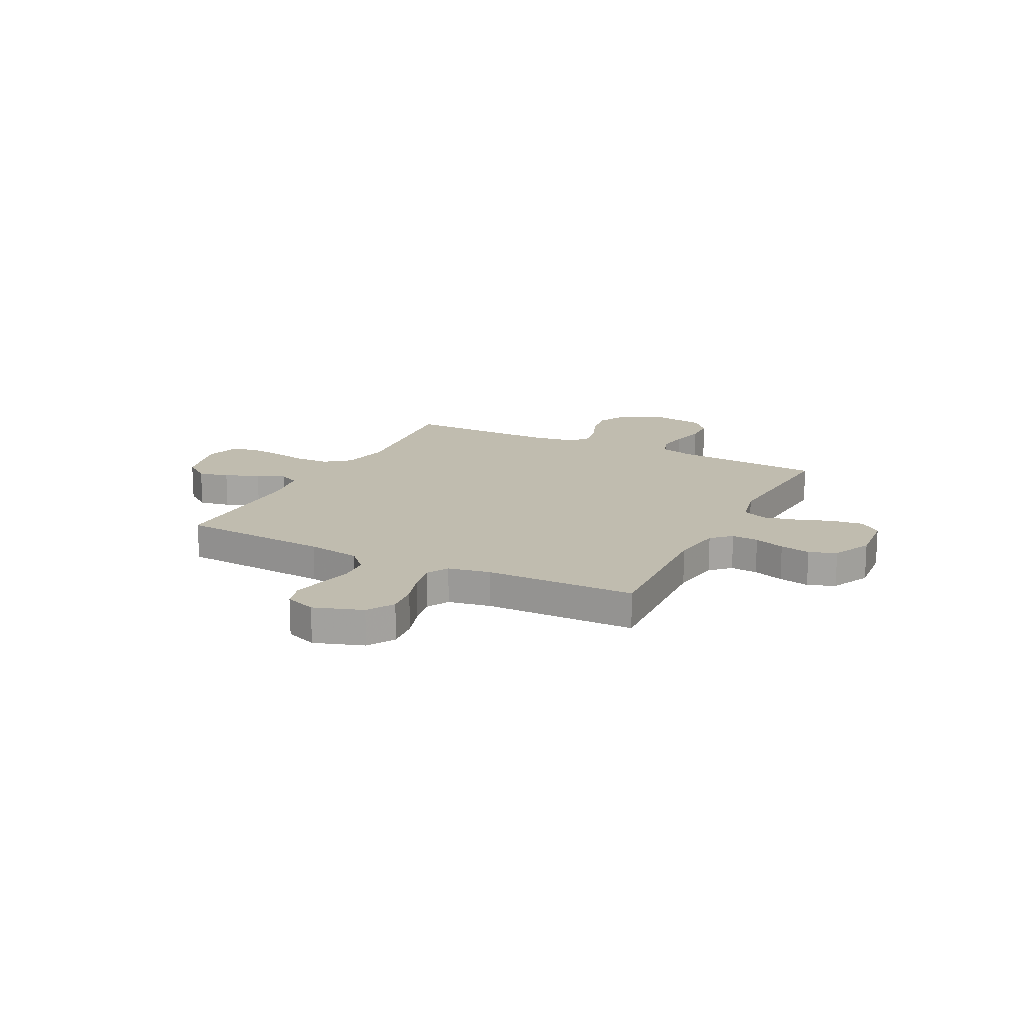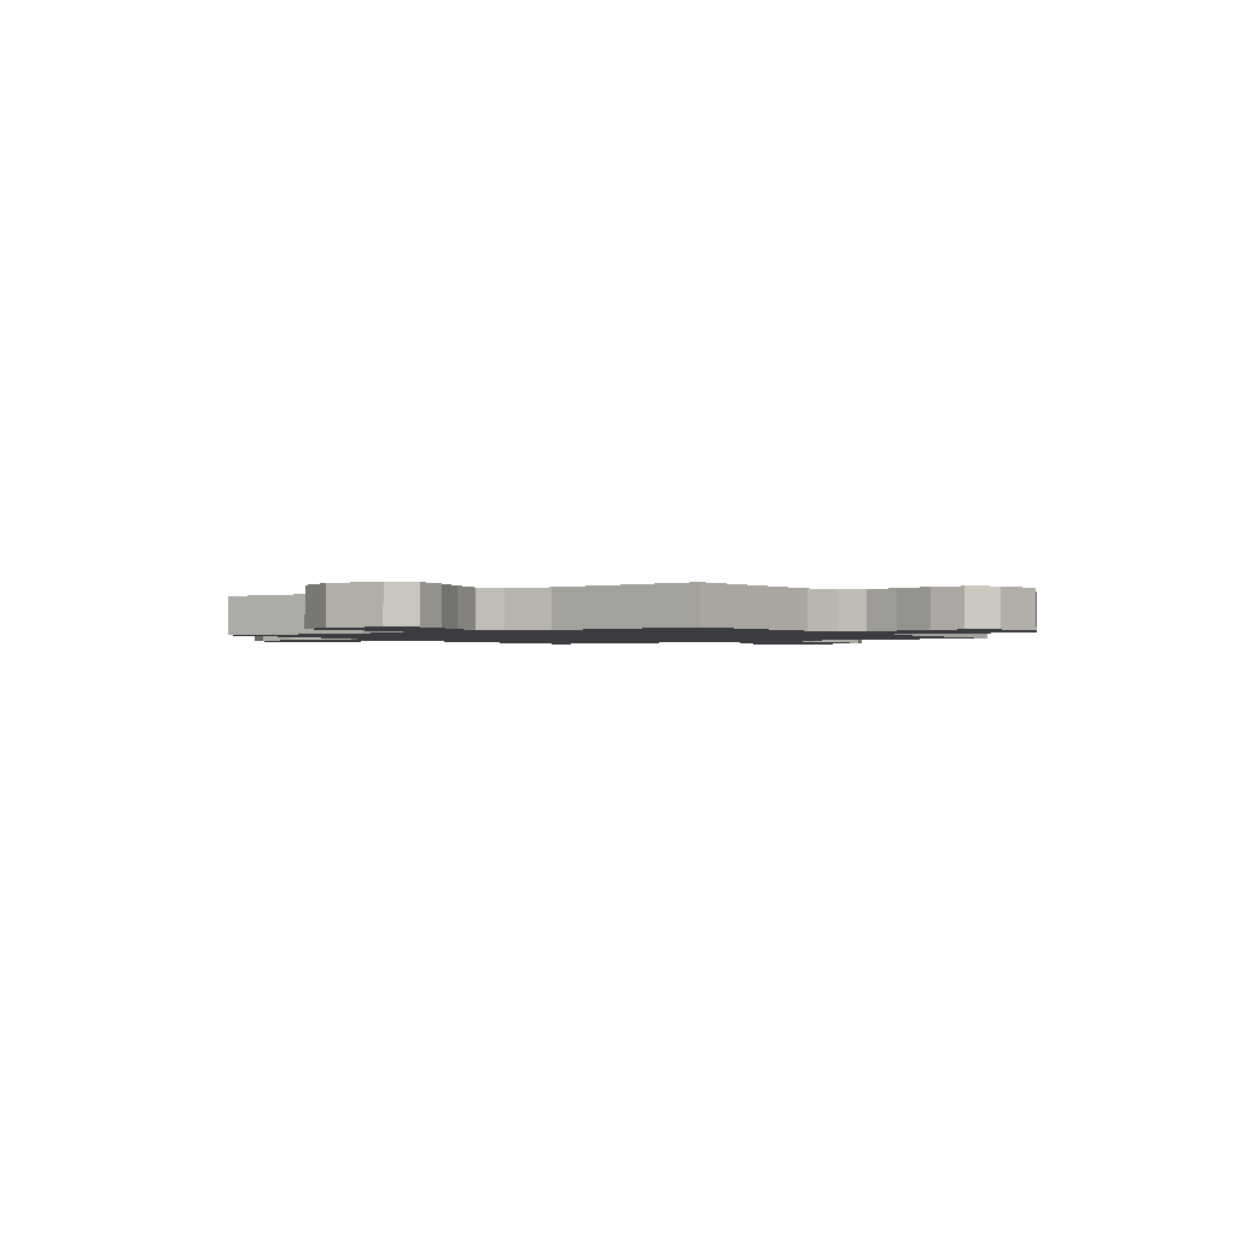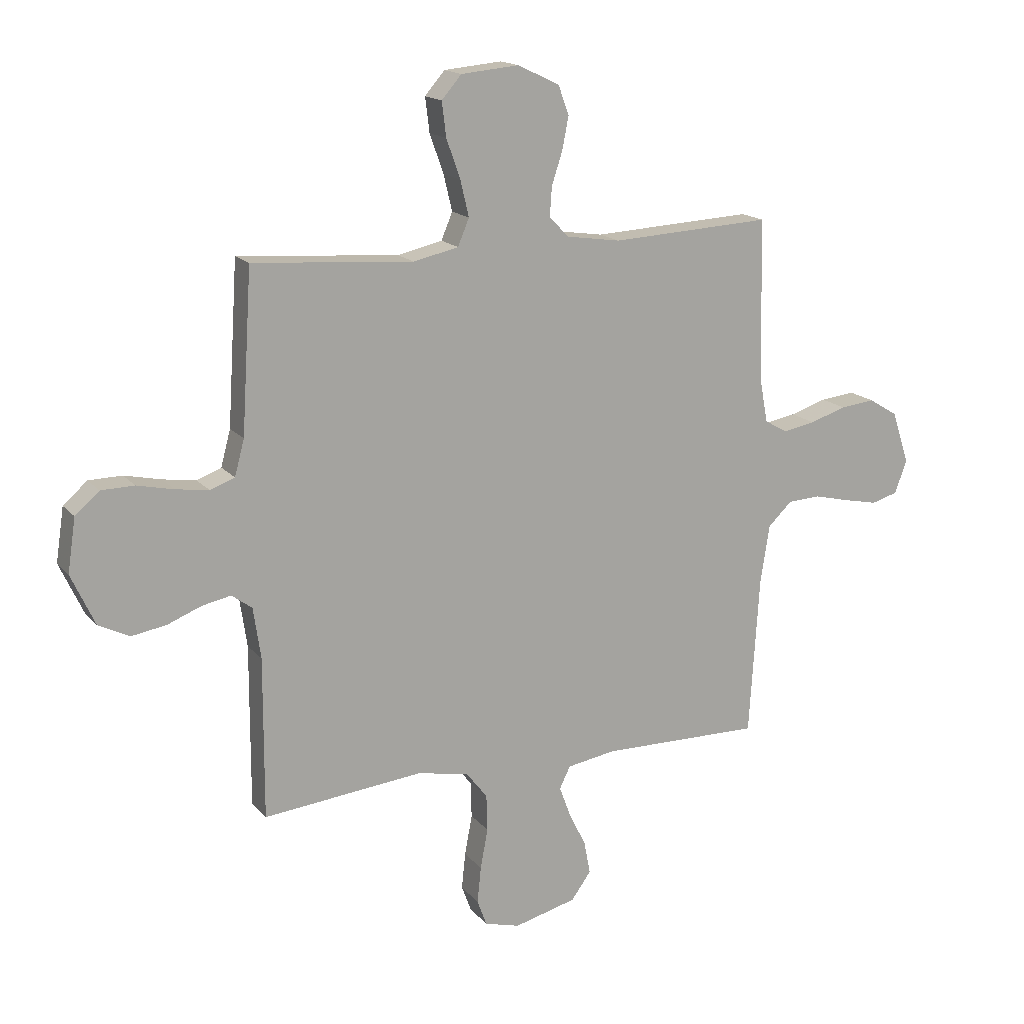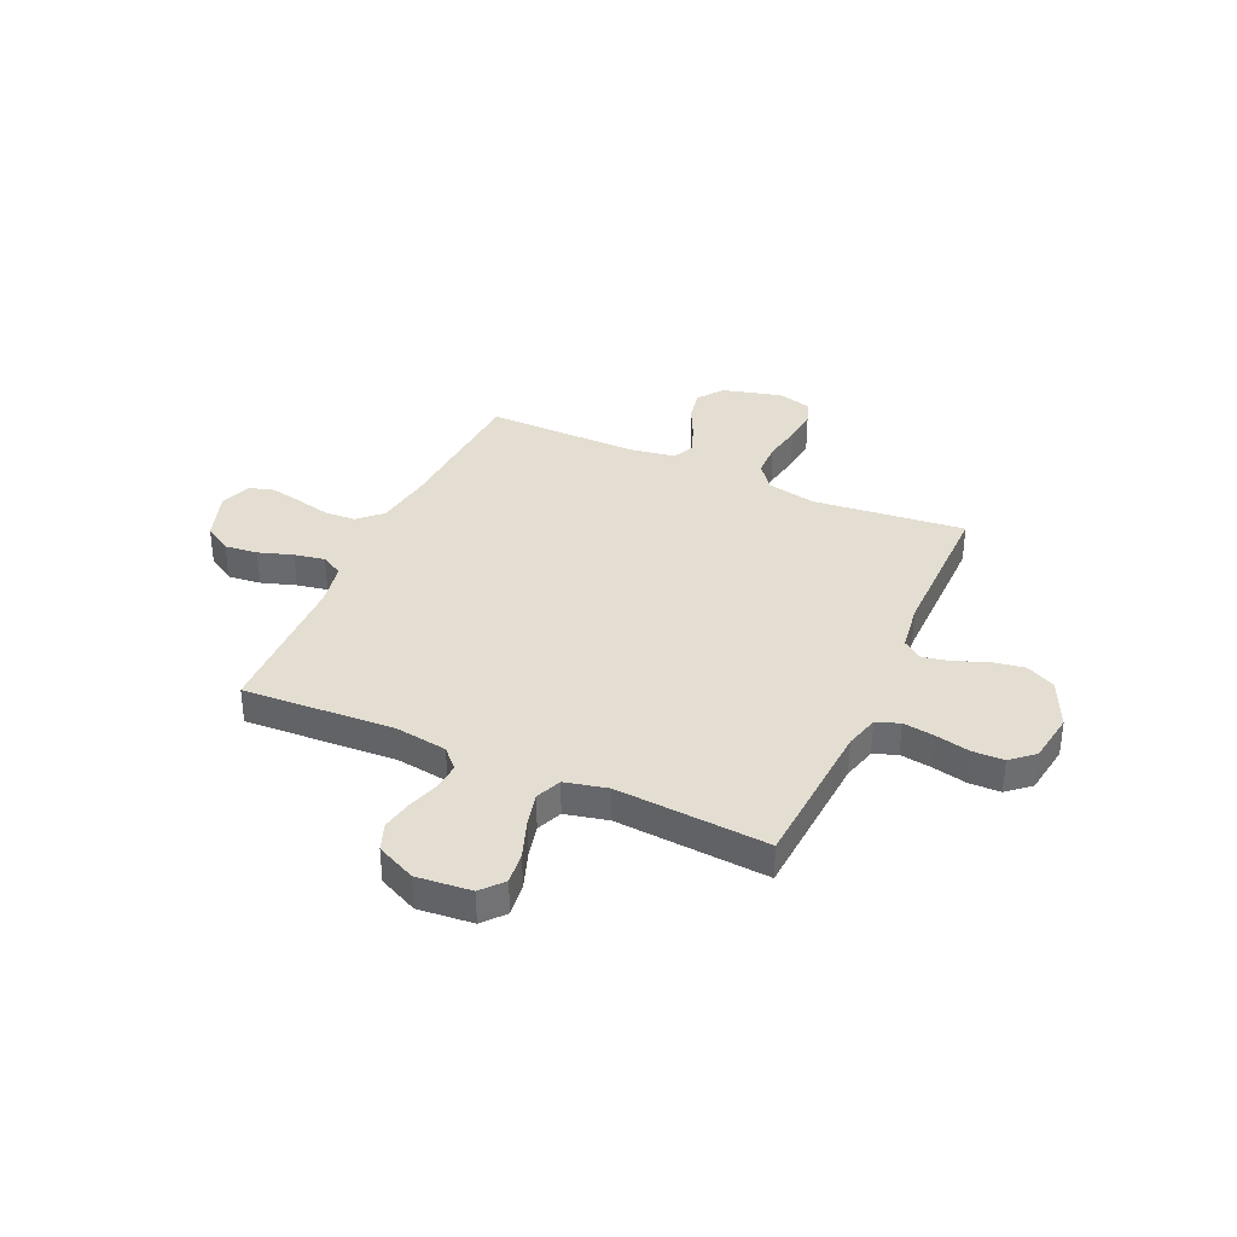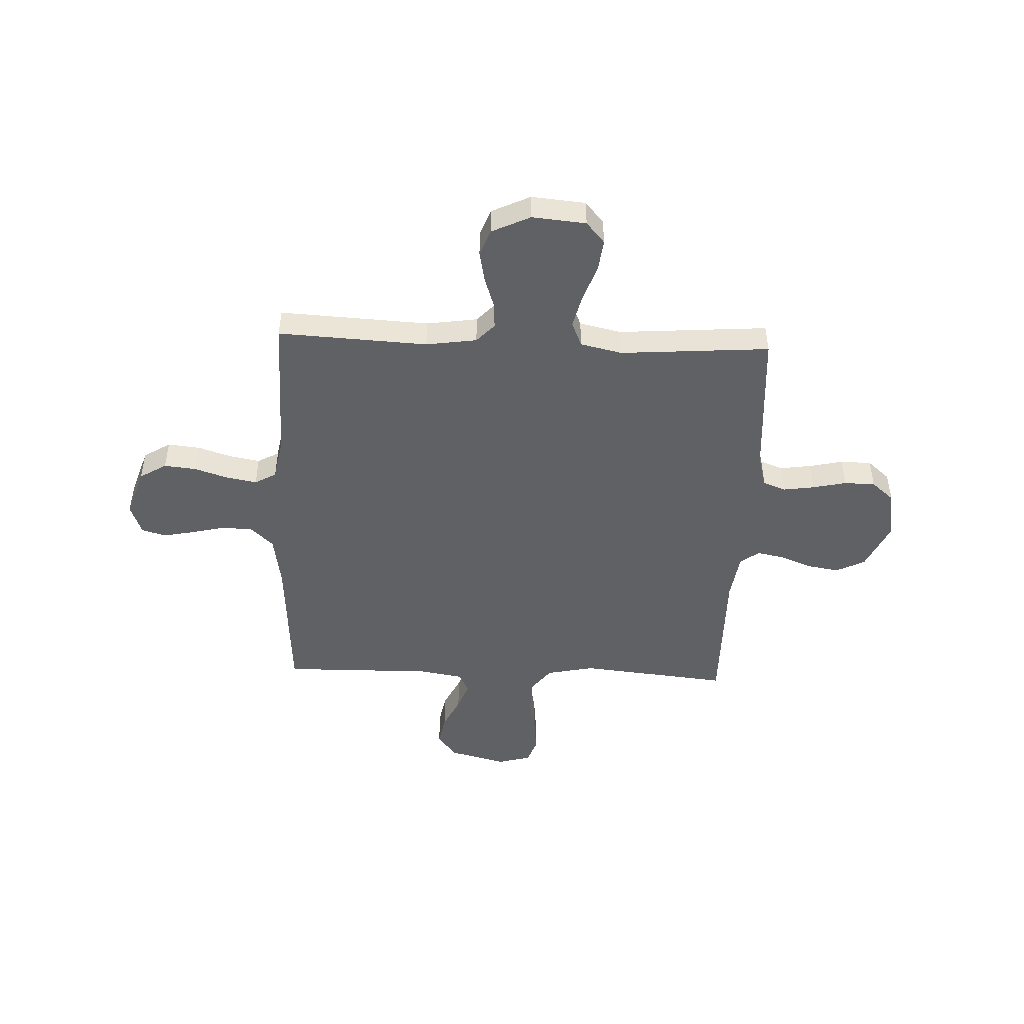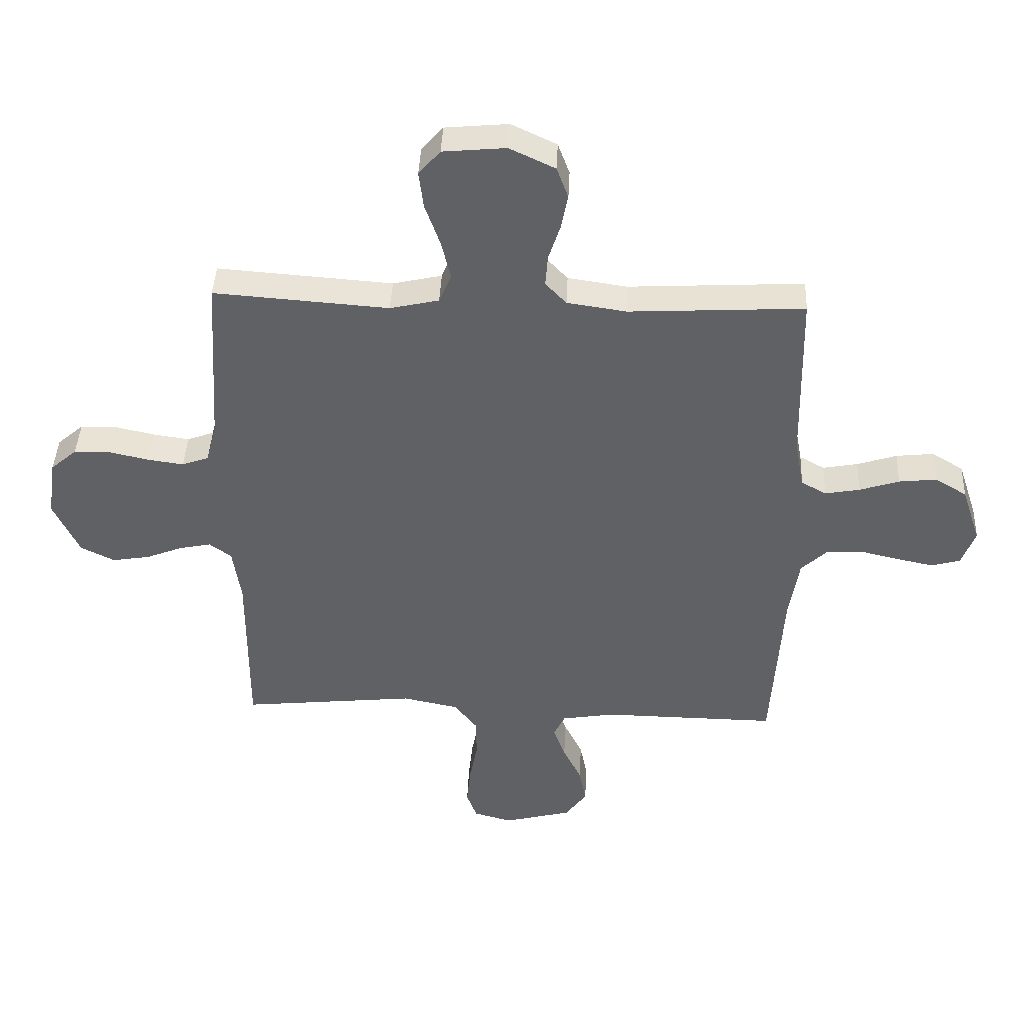
<metadata>
{"format":"obj","ext":"obj","renderer":"f3d","projection":"perspective","resolution":1024,"background":"white","views":[{"elev":16.3,"azim":-63.1,"up":"+Y"},{"elev":-1.7,"azim":34.7,"up":"+Y"},{"elev":16.2,"azim":154.1,"up":"+Z"},{"elev":36.1,"azim":24.2,"up":"+Y"},{"elev":-47.3,"azim":-2.3,"up":"+Y"},{"elev":41.8,"azim":-177.5,"up":"+Z"}]}
</metadata>
<code>
v 0.5 0.07 0.5
v 0.519 0.07 0.2
v 0.537 0.07 0.133
v 0.583 0.07 0.116
v 0.645 0.07 0.125
v 0.713 0.07 0.14
v 0.775 0.07 0.139
v 0.82 0.07 0.1
v 0.835 0.07 0
v 0.791 0.07 -0.095
v 0.733 0.07 -0.124
v 0.668 0.07 -0.113
v 0.605 0.07 -0.088
v 0.551 0.07 -0.077
v 0.513 0.07 -0.105
v 0.499 0.07 -0.2
v 0.5 0.07 -0.5
v 0.2 0.07 -0.469
v 0.104 0.07 -0.489
v 0.065 0.07 -0.539
v 0.063 0.07 -0.607
v 0.077 0.07 -0.682
v 0.084 0.07 -0.75
v 0.066 0.07 -0.799
v 0 0.07 -0.817
v -0.117 0.07 -0.787
v -0.154 0.07 -0.736
v -0.142 0.07 -0.674
v -0.11 0.07 -0.609
v -0.089 0.07 -0.552
v -0.109 0.07 -0.511
v -0.2 0.07 -0.496
v -0.5 0.07 -0.5
v -0.519 0.07 -0.2
v -0.536 0.07 -0.093
v -0.581 0.07 -0.05
v -0.642 0.07 -0.047
v -0.71 0.07 -0.063
v -0.773 0.07 -0.076
v -0.822 0.07 -0.062
v -0.845 0.07 0
v -0.812 0.07 0.098
v -0.758 0.07 0.131
v -0.693 0.07 0.124
v -0.625 0.07 0.102
v -0.565 0.07 0.091
v -0.522 0.07 0.115
v -0.506 0.07 0.2
v -0.5 0.07 0.5
v -0.2 0.07 0.484
v -0.098 0.07 0.499
v -0.062 0.07 0.537
v -0.066 0.07 0.591
v -0.086 0.07 0.652
v -0.098 0.07 0.713
v -0.078 0.07 0.767
v 0 0.07 0.804
v 0.108 0.07 0.794
v 0.145 0.07 0.751
v 0.137 0.07 0.687
v 0.111 0.07 0.614
v 0.095 0.07 0.547
v 0.116 0.07 0.497
v 0.2 0.07 0.478
v 0.5 0 0.5
v 0.519 0 0.2
v 0.537 0 0.133
v 0.583 0 0.116
v 0.645 0 0.125
v 0.713 0 0.14
v 0.775 0 0.139
v 0.82 0 0.1
v 0.835 0 0
v 0.791 0 -0.095
v 0.733 0 -0.124
v 0.668 0 -0.113
v 0.605 0 -0.088
v 0.551 0 -0.077
v 0.513 0 -0.105
v 0.499 0 -0.2
v 0.5 0 -0.5
v 0.2 0 -0.469
v 0.104 0 -0.489
v 0.065 0 -0.539
v 0.063 0 -0.607
v 0.077 0 -0.682
v 0.084 0 -0.75
v 0.066 0 -0.799
v 0 0 -0.817
v -0.117 0 -0.787
v -0.154 0 -0.736
v -0.142 0 -0.674
v -0.11 0 -0.609
v -0.089 0 -0.552
v -0.109 0 -0.511
v -0.2 0 -0.496
v -0.5 0 -0.5
v -0.519 0 -0.2
v -0.536 0 -0.093
v -0.581 0 -0.05
v -0.642 0 -0.047
v -0.71 0 -0.063
v -0.773 0 -0.076
v -0.822 0 -0.062
v -0.845 0 0
v -0.812 0 0.098
v -0.758 0 0.131
v -0.693 0 0.124
v -0.625 0 0.102
v -0.565 0 0.091
v -0.522 0 0.115
v -0.506 0 0.2
v -0.5 0 0.5
v -0.2 0 0.484
v -0.098 0 0.499
v -0.062 0 0.537
v -0.066 0 0.591
v -0.086 0 0.652
v -0.098 0 0.713
v -0.078 0 0.767
v 0 0 0.804
v 0.108 0 0.794
v 0.145 0 0.751
v 0.137 0 0.687
v 0.111 0 0.614
v 0.095 0 0.547
v 0.116 0 0.497
v 0.2 0 0.478
f 58 59 60 61
f 58 61 62
f 57 58 62
f 56 57 62
f 53 54 55 56
f 52 53 56 62
f 51 52 62 63
f 48 49 50
f 47 48 50 51
f 42 43 44 45
f 42 45 46
f 41 42 46
f 40 41 46
f 37 38 39 40
f 37 40 46 47
f 32 33 34
f 31 32 34 35
f 26 27 28 29
f 26 29 30
f 25 26 30
f 24 25 30
f 21 22 23 24
f 21 24 30 31
f 16 17 18
f 15 16 18 19
f 10 11 12 13
f 10 13 14
f 9 10 14
f 8 9 14
f 5 6 7 8
f 4 5 8 14
f 3 4 14 15
f 64 1 2
f 36 37 47 51
f 35 36 51 63
f 20 21 31 35
f 19 20 35 63
f 15 19 63 64
f 2 3 15 64
f 125 124 123 122
f 126 125 122
f 126 122 121
f 126 121 120
f 120 119 118 117
f 126 120 117 116
f 127 126 116 115
f 114 113 112
f 115 114 112 111
f 109 108 107 106
f 110 109 106
f 110 106 105
f 110 105 104
f 104 103 102 101
f 111 110 104 101
f 98 97 96
f 99 98 96 95
f 93 92 91 90
f 94 93 90
f 94 90 89
f 94 89 88
f 88 87 86 85
f 95 94 88 85
f 82 81 80
f 83 82 80 79
f 77 76 75 74
f 78 77 74
f 78 74 73
f 78 73 72
f 72 71 70 69
f 78 72 69 68
f 79 78 68 67
f 66 65 128
f 115 111 101 100
f 127 115 100 99
f 99 95 85 84
f 127 99 84 83
f 128 127 83 79
f 128 79 67 66
f 1 65 66 2
f 2 66 67 3
f 3 67 68 4
f 4 68 69 5
f 5 69 70 6
f 6 70 71 7
f 7 71 72 8
f 8 72 73 9
f 9 73 74 10
f 10 74 75 11
f 11 75 76 12
f 12 76 77 13
f 13 77 78 14
f 14 78 79 15
f 15 79 80 16
f 16 80 81 17
f 17 81 82 18
f 18 82 83 19
f 19 83 84 20
f 20 84 85 21
f 21 85 86 22
f 22 86 87 23
f 23 87 88 24
f 24 88 89 25
f 25 89 90 26
f 26 90 91 27
f 27 91 92 28
f 28 92 93 29
f 29 93 94 30
f 30 94 95 31
f 31 95 96 32
f 32 96 97 33
f 33 97 98 34
f 34 98 99 35
f 35 99 100 36
f 36 100 101 37
f 37 101 102 38
f 38 102 103 39
f 39 103 104 40
f 40 104 105 41
f 41 105 106 42
f 42 106 107 43
f 43 107 108 44
f 44 108 109 45
f 45 109 110 46
f 46 110 111 47
f 47 111 112 48
f 48 112 113 49
f 49 113 114 50
f 50 114 115 51
f 51 115 116 52
f 52 116 117 53
f 53 117 118 54
f 54 118 119 55
f 55 119 120 56
f 56 120 121 57
f 57 121 122 58
f 58 122 123 59
f 59 123 124 60
f 60 124 125 61
f 61 125 126 62
f 62 126 127 63
f 63 127 128 64
f 64 128 65 1

</code>
